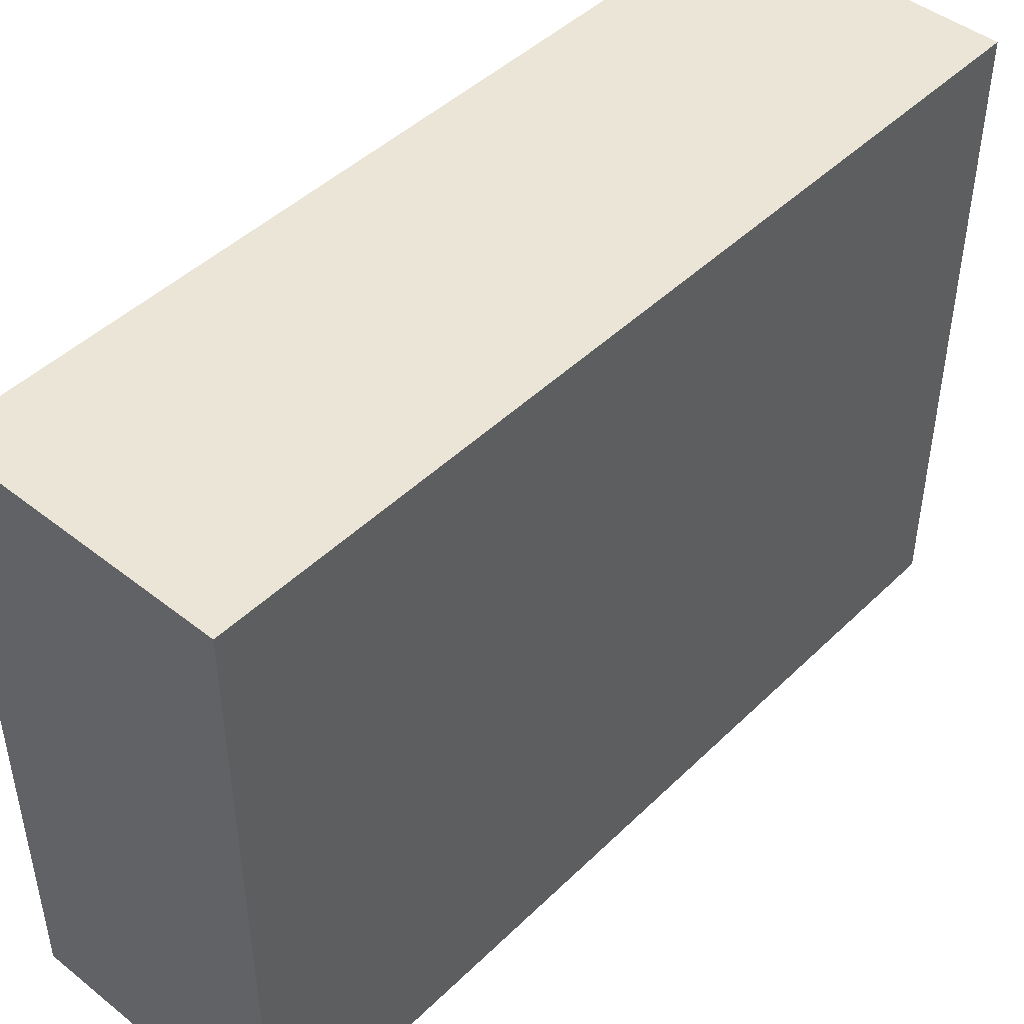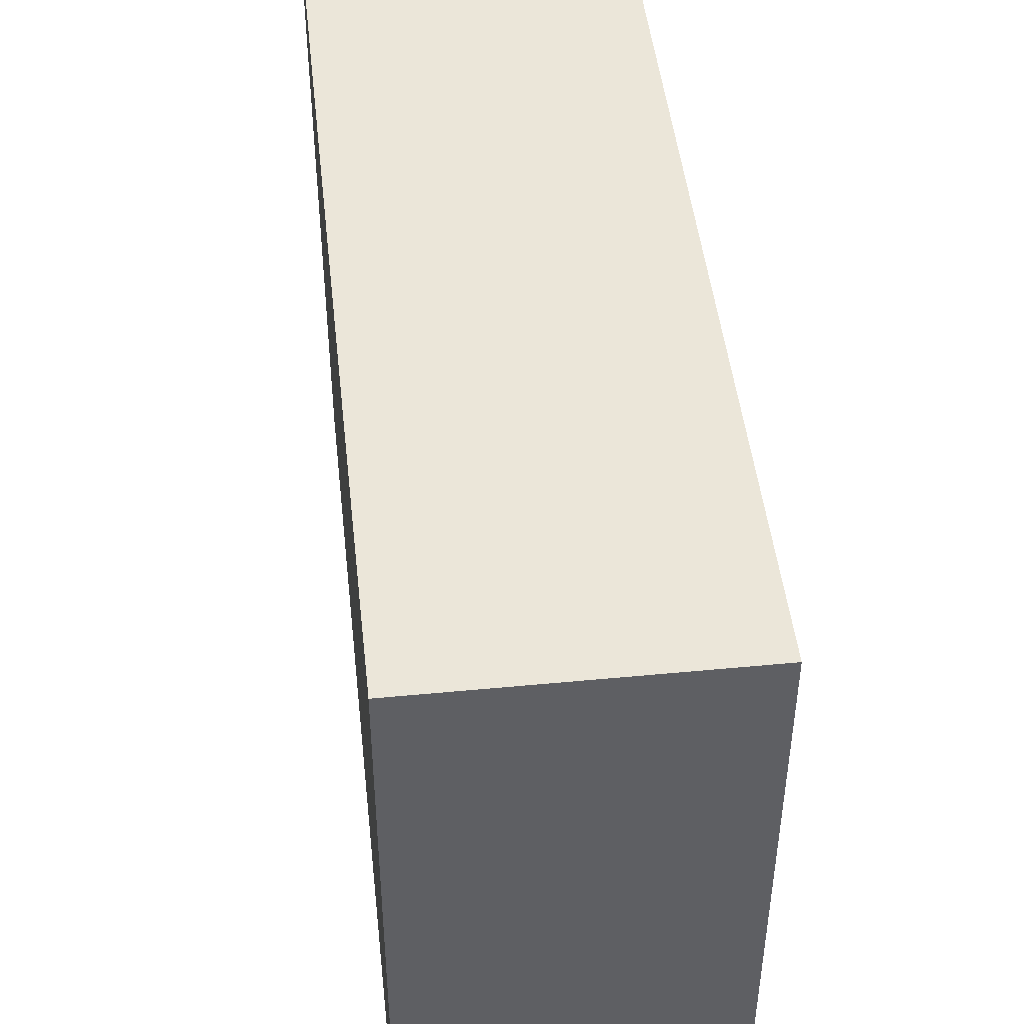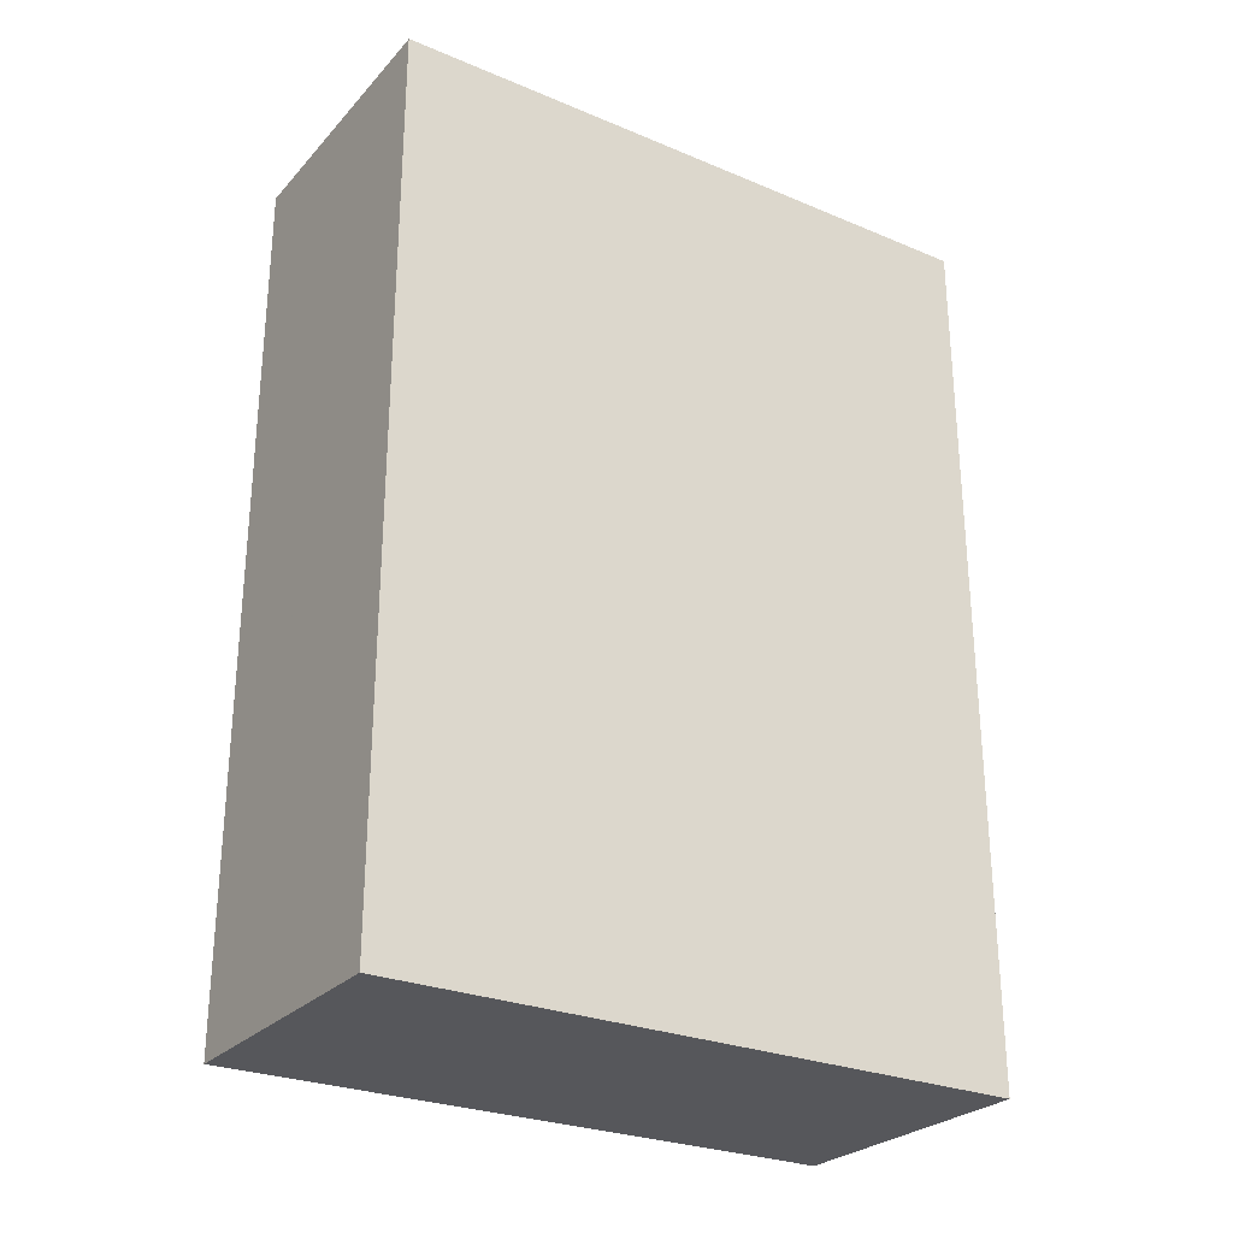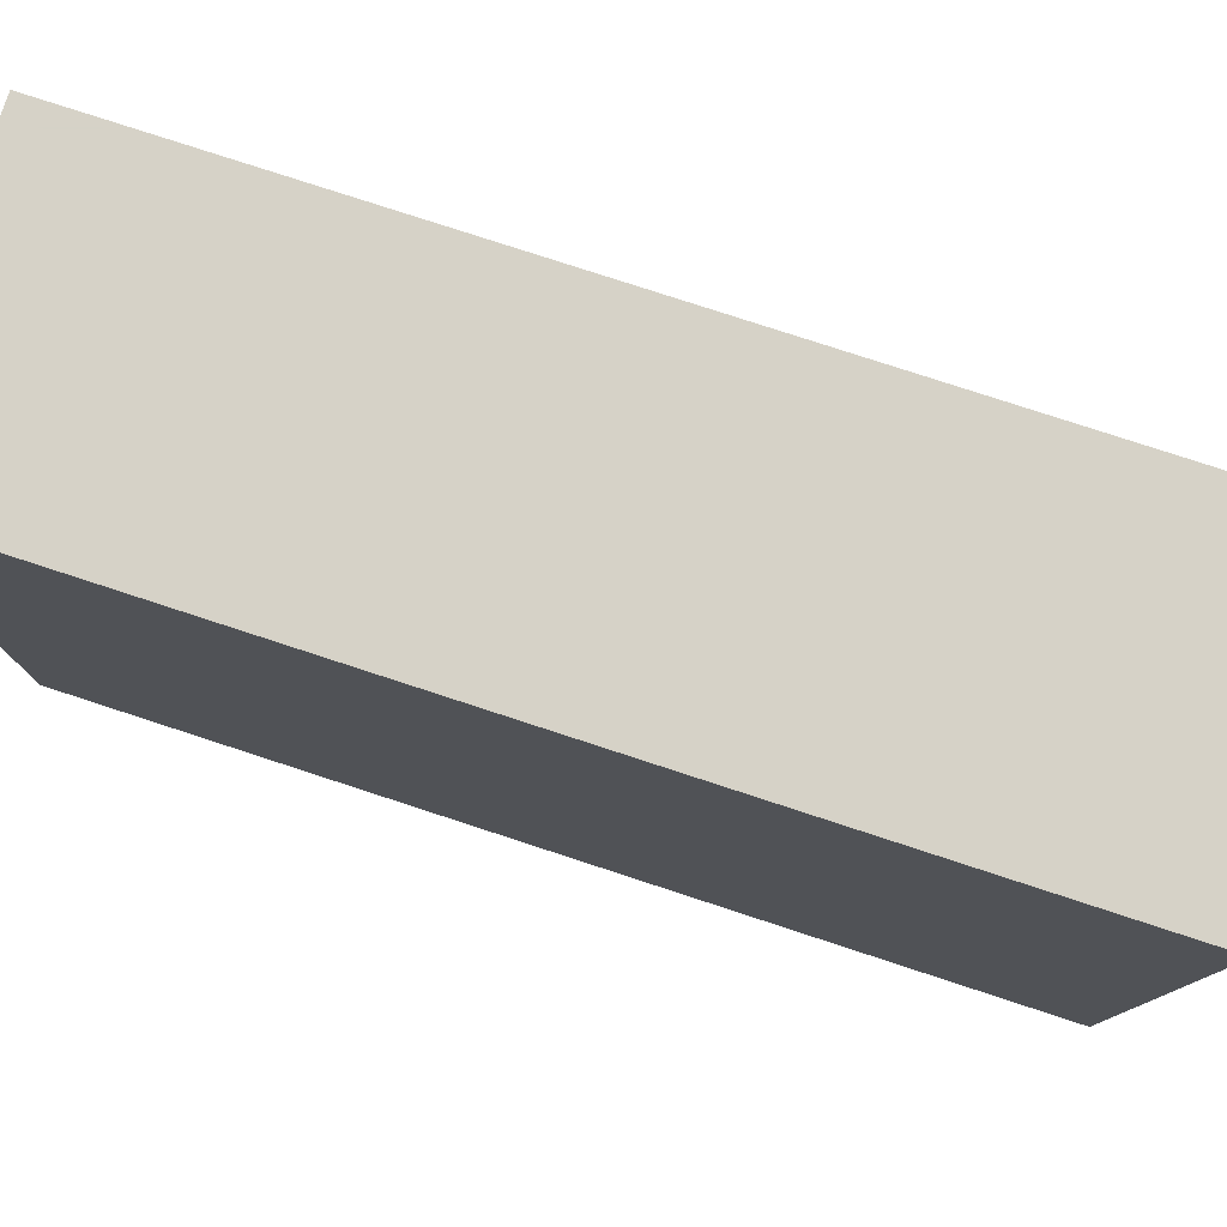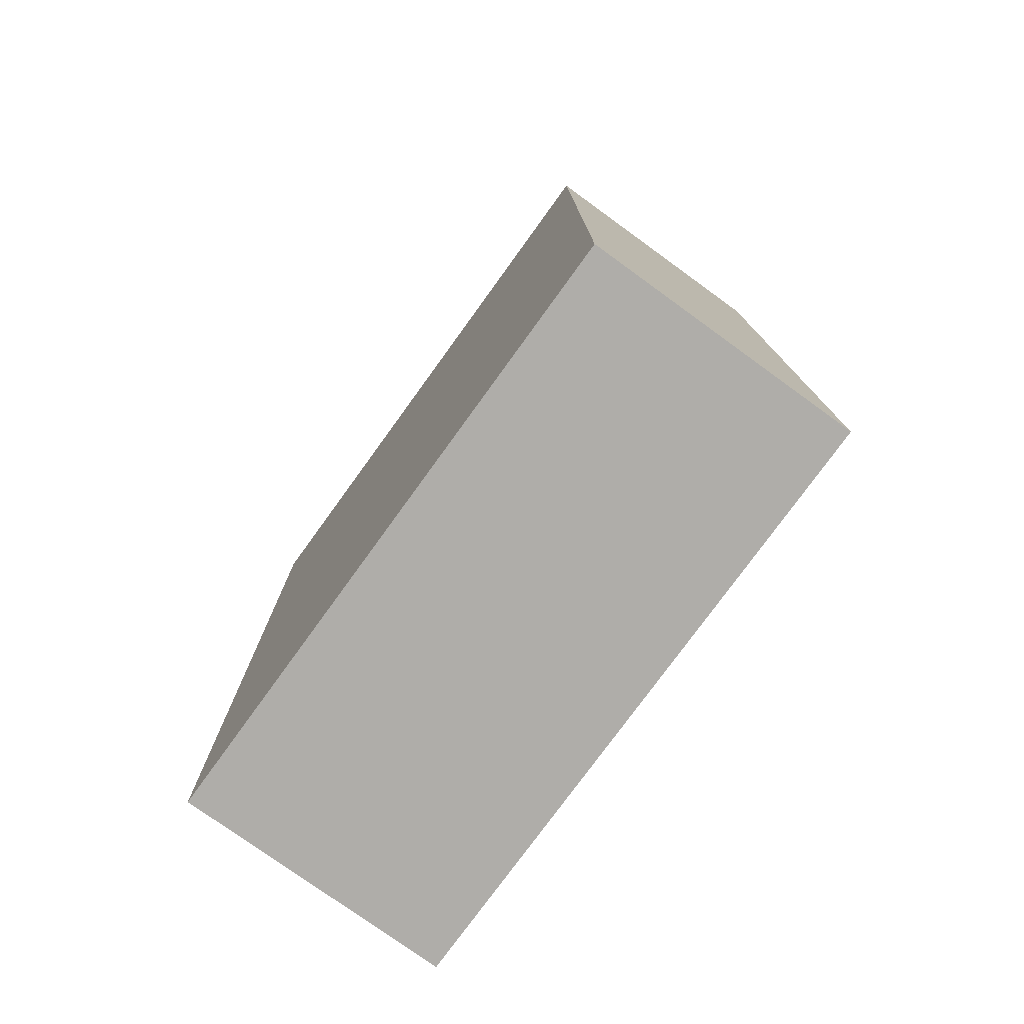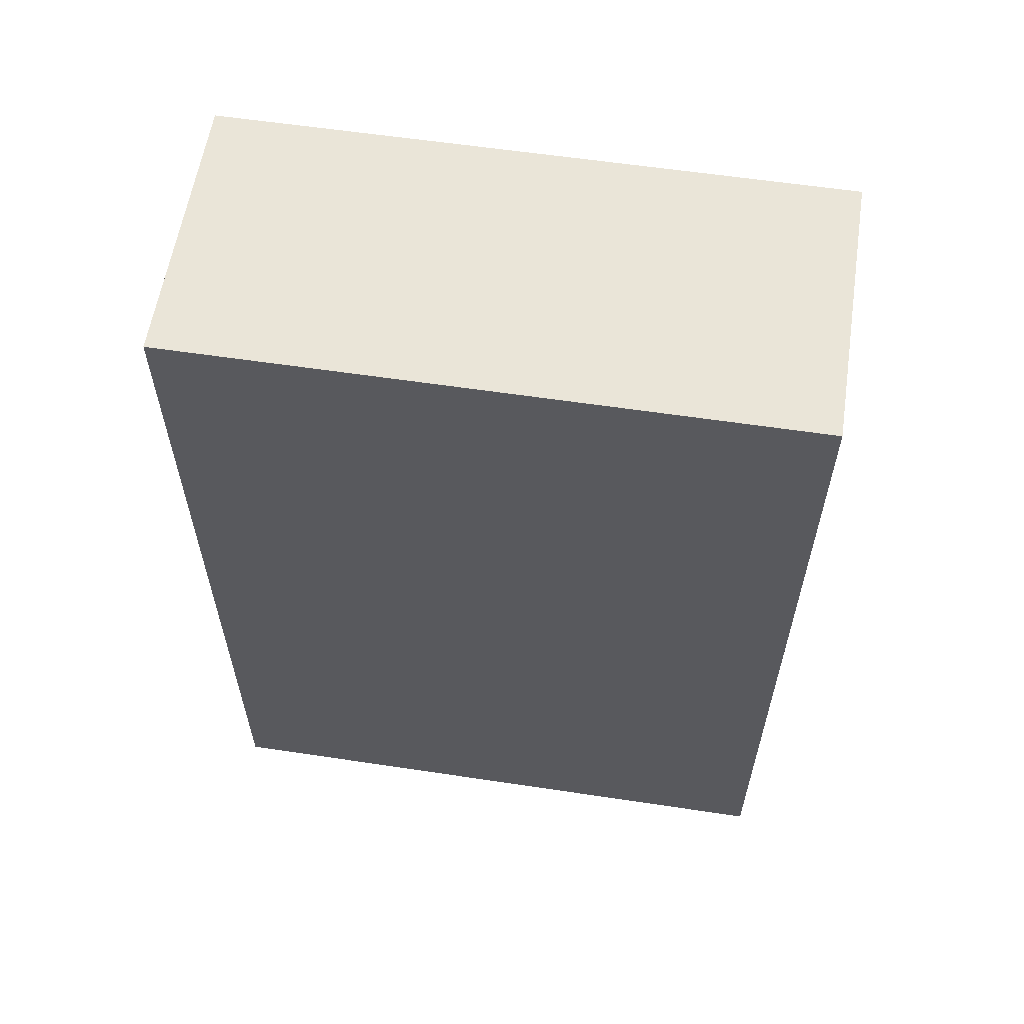
<metadata>
{"format":"obj","ext":"obj","renderer":"f3d","projection":"perspective","resolution":1024,"background":"white","views":[{"elev":45.7,"azim":-137.9,"up":"+Y"},{"elev":47.1,"azim":-6.2,"up":"+Y"},{"elev":-27.2,"azim":57.2,"up":"+Z"},{"elev":78.6,"azim":-71.9,"up":"+Y"},{"elev":-77.2,"azim":144.1,"up":"+Z"},{"elev":59.2,"azim":-81.2,"up":"+Z"}]}
</metadata>
<code>
v 0.06441 -0 0.2035
v 0.06441 0.2896 0.2035
v 0.06441 0.2896 -0.2035
v 0.06441 -0 -0.2035
v -0.06441 -0 0.2035
v -0.06441 0.2896 0.2035
v -0.06441 0.2896 -0.2035
v -0.06441 -0 -0.2035
f 4 1 5
f 5 6 7
f 1 2 6
f 3 4 8
f 2 3 7
f 3 2 1
f 4 5 8
f 5 7 8
f 1 6 5
f 3 8 7
f 2 7 6
f 3 1 4

</code>
